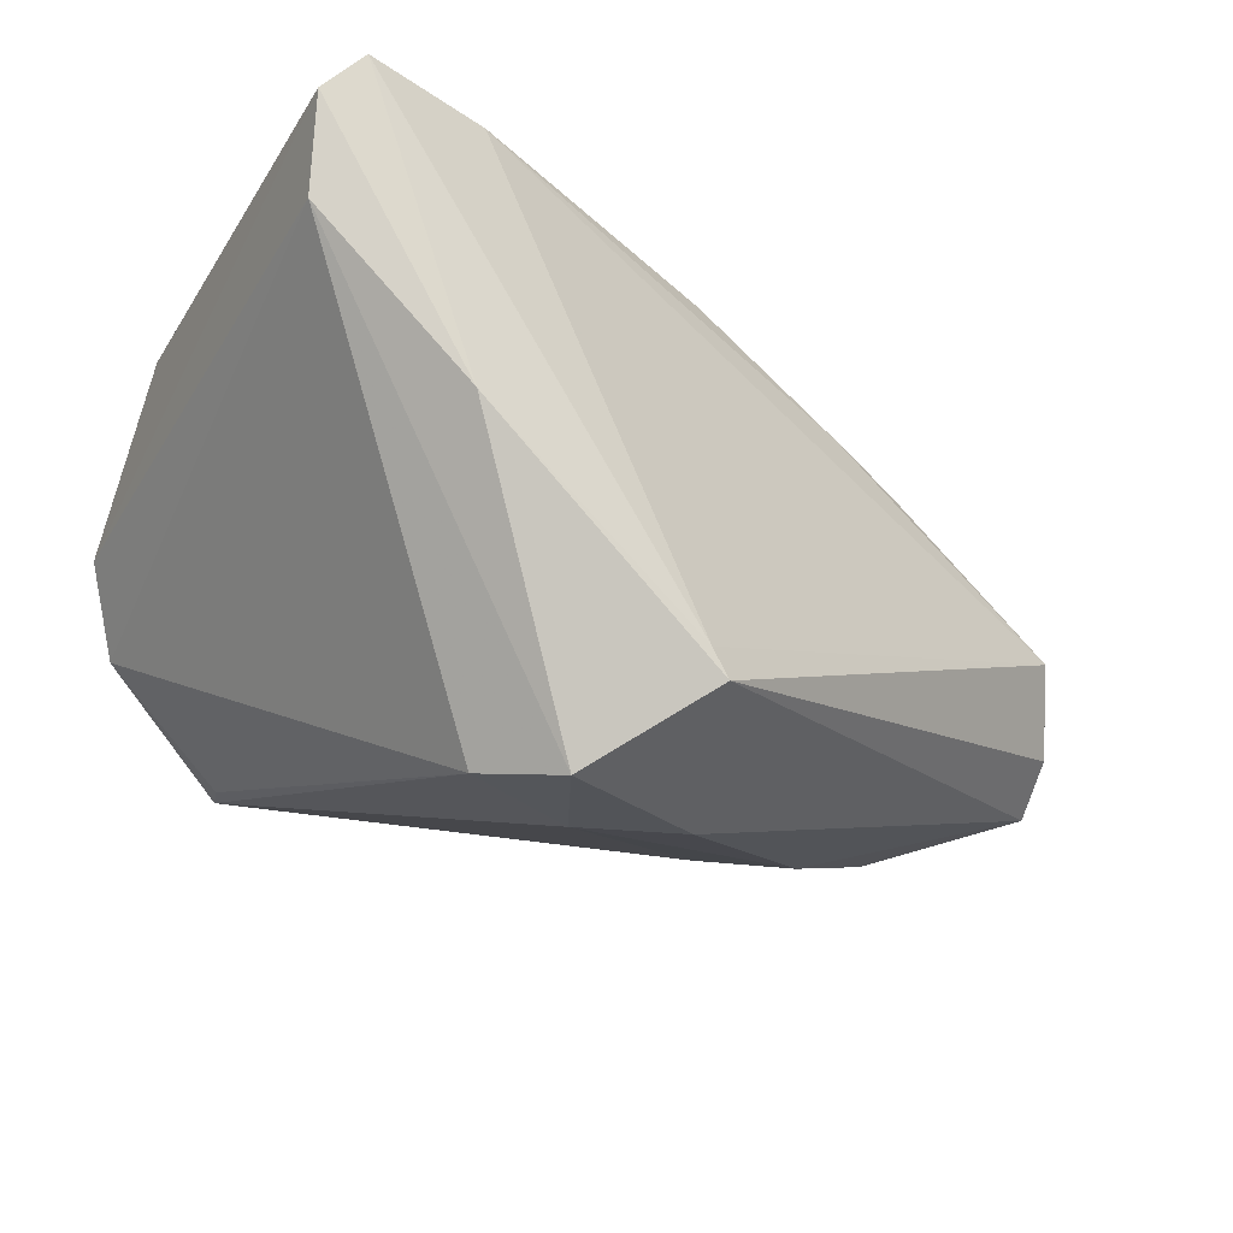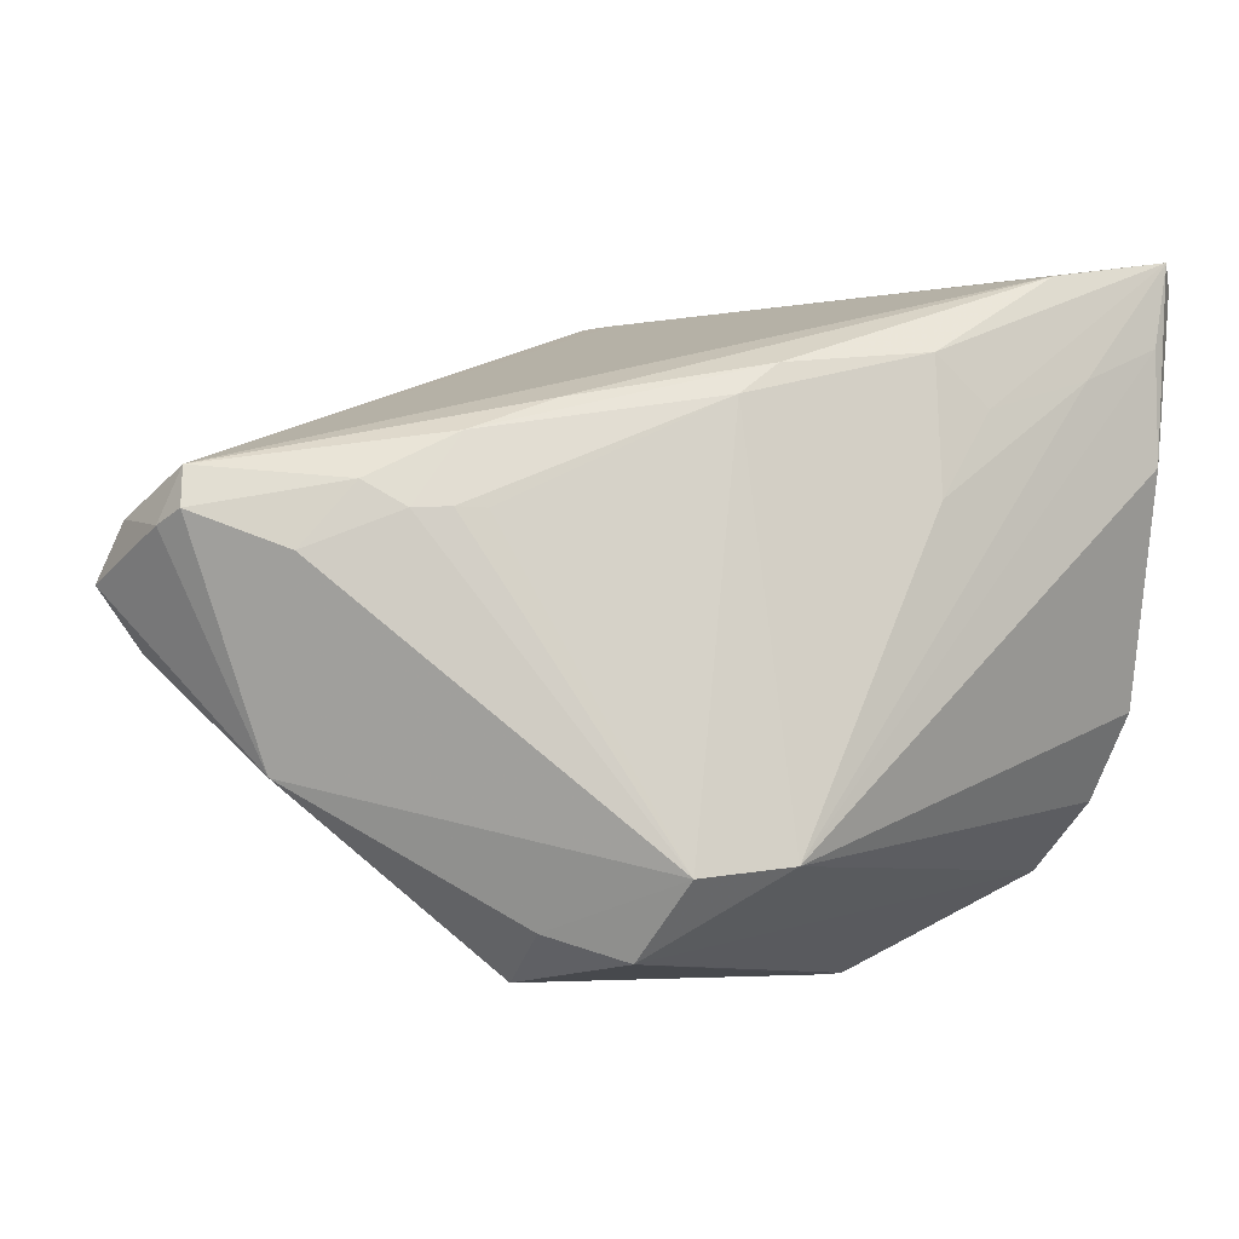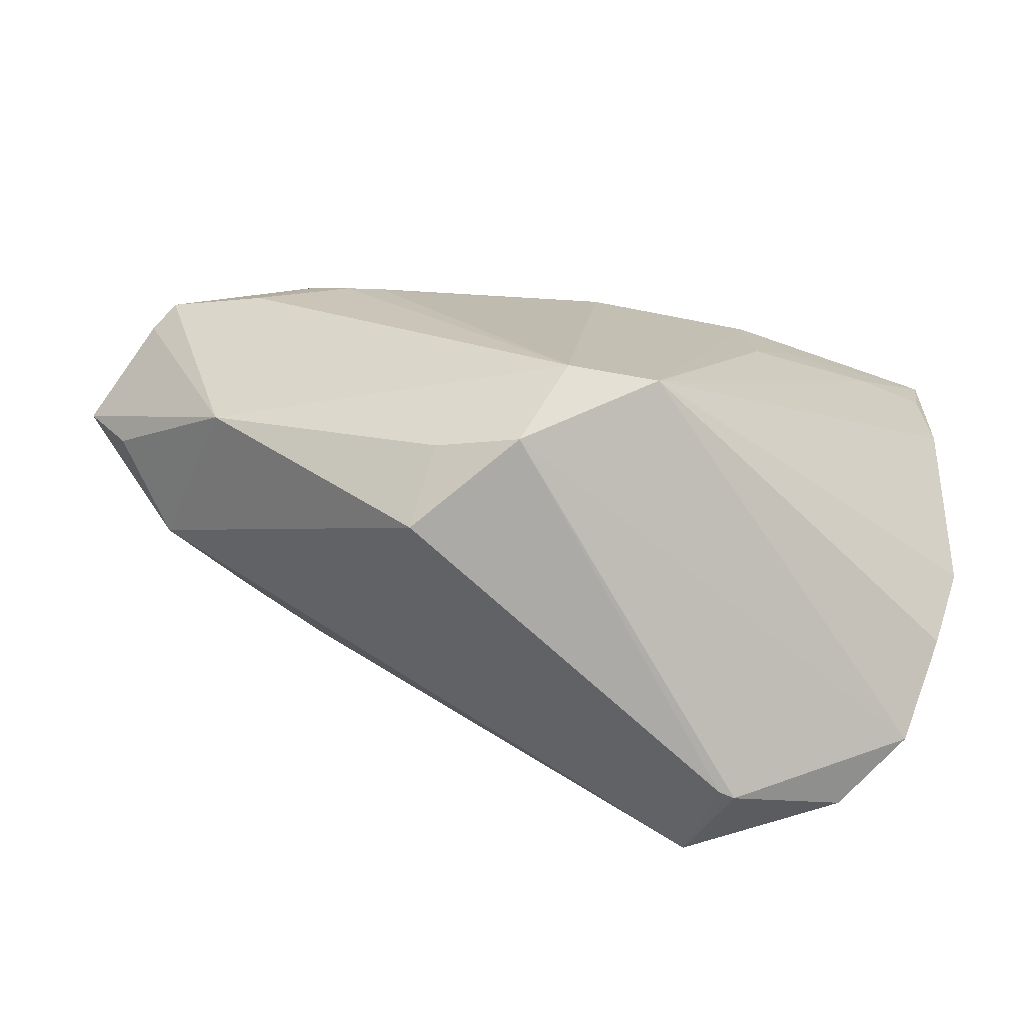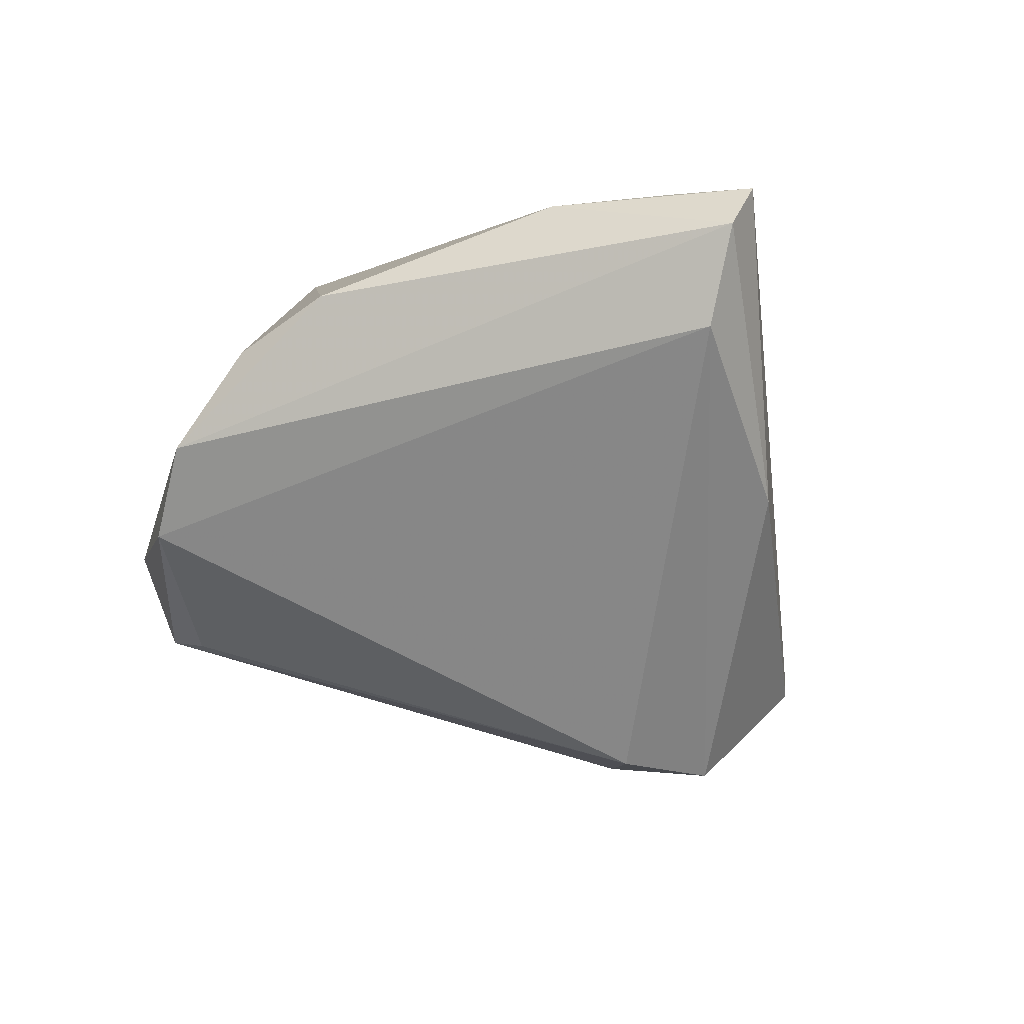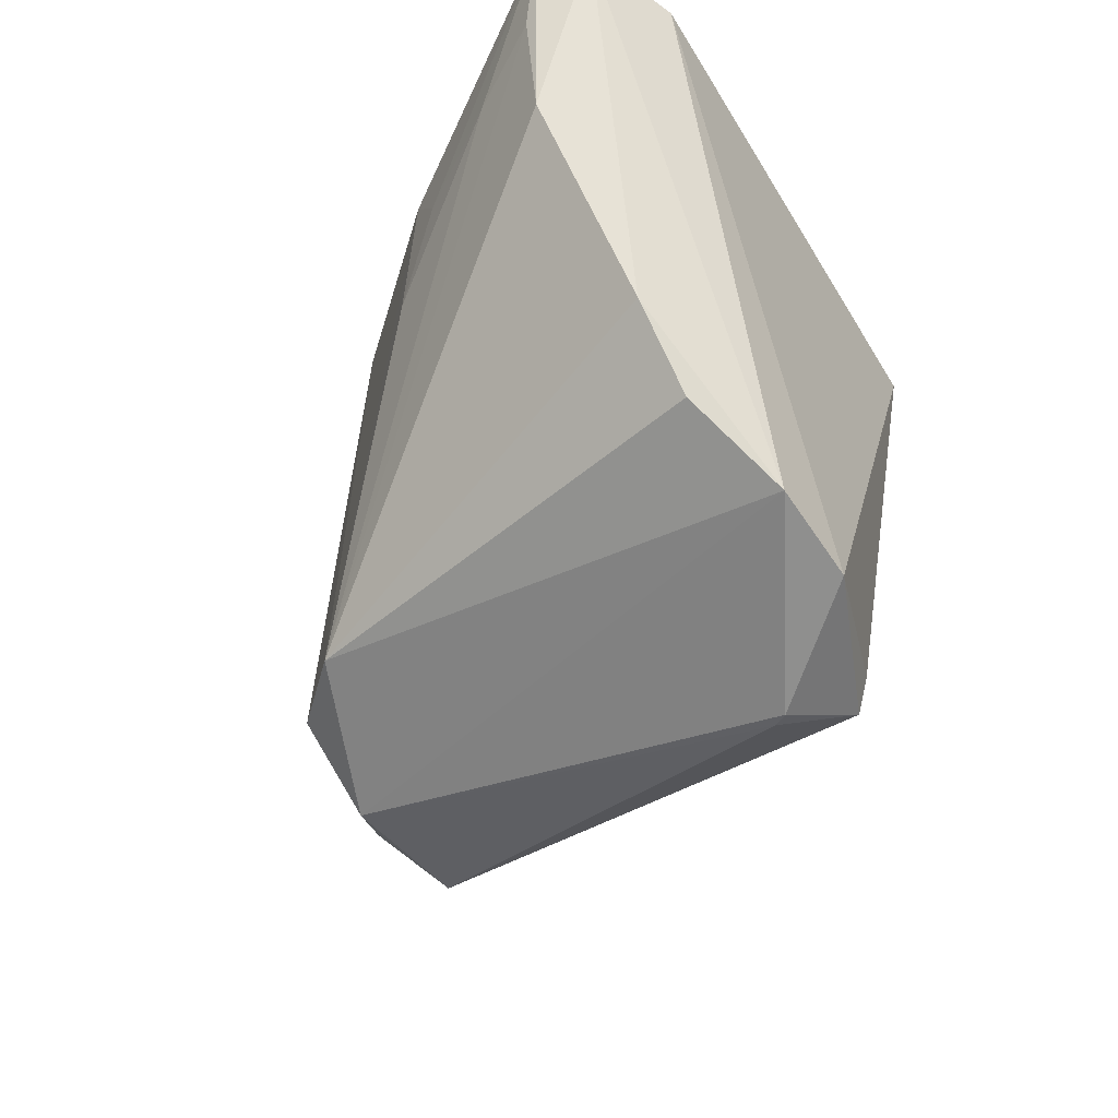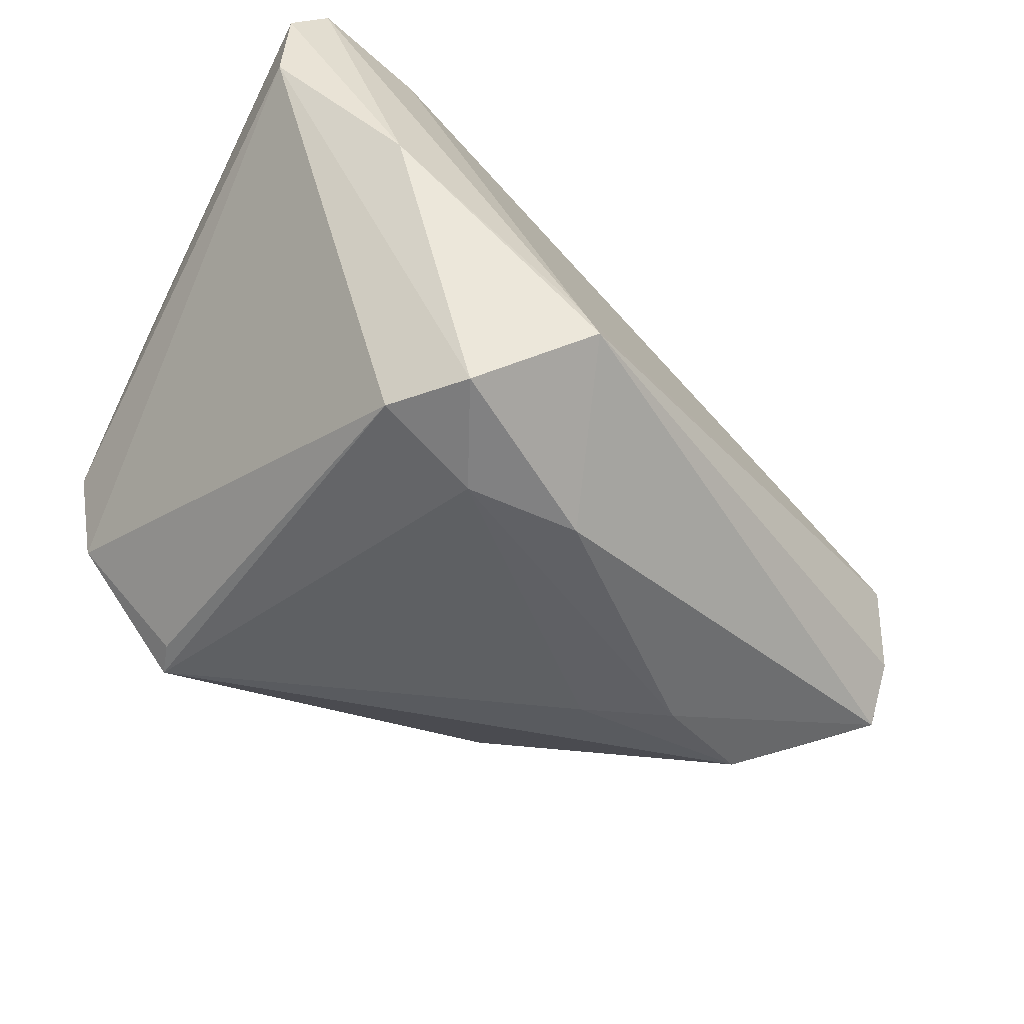
<metadata>
{"format":"obj","ext":"obj","renderer":"f3d","projection":"perspective","resolution":1024,"background":"white","views":[{"elev":-24.8,"azim":150.3,"up":"+Z"},{"elev":-6.2,"azim":-30.1,"up":"+Y"},{"elev":-70.1,"azim":-28.6,"up":"+Y"},{"elev":-2.1,"azim":103.4,"up":"+Z"},{"elev":-36.6,"azim":58.9,"up":"+Y"},{"elev":-60.6,"azim":151.1,"up":"+Z"}]}
</metadata>
<code>
v -0.02533 -0.04046 0.003303
v -0.03573 -0.005745 -0.02616
v -0.01904 -0.03836 0.01809
v -0.05894 -0.006316 -0.01578
v 0.02696 0.03539 0.02964
v -0.06273 0.007434 -0.01206
v 0.0395 -0.03236 -0.006314
v 0.02859 0.03835 -0.002457
v -0.03465 0.007112 0.01609
v -0.06029 0.01198 -0.001782
v -0.02672 -0.03532 0.01192
v -0.01705 -0.02989 0.0264
v -0.02497 -0.01113 -0.02537
v 0.02979 0.02385 0.03161
v 8.501e-05 0.03713 -0.02617
v -0.05016 -0.01951 -0.002623
v 0.006088 0.0157 -0.03539
v 0.02576 -0.03227 -0.01954
v -0.02628 0.01927 0.01565
v -0.03792 0.00721 0.01477
v -0.05174 0.002688 0.007194
v -0.04187 0.00702 0.01282
v 0.04505 0.034 0.01604
v 0.002121 0.03725 -0.02304
v -0.046 0.01006 0.009734
v 0.01272 0.02855 -0.03547
v 0.04316 -0.02064 0.01479
v -0.008511 0.01604 -0.03369
v 0.02301 -0.04046 -0.008905
v 0.02505 -0.04029 -0.008796
v 0.01713 0.01961 0.03077
v 0.04373 -0.02838 0.003801
v 0.04571 0.03657 0.0271
v 0.04032 0.01534 0.03073
v 0.02433 -0.03641 -0.01922
v -0.00658 -0.02859 0.02951
v -0.06217 0.005863 -0.004101
v -0.03606 0.01535 0.01329
v 0.01933 0.01991 -0.03363
v 0.01097 0.02535 0.02953
v -0.06394 0.001028 -0.01725
v -0.01016 0.01972 0.02429
v 0.03951 0.02835 0.03161
v 0.04135 0.03823 0.03161
v -0.0485 -0.011 -0.02214
v -0.06104 0.007243 -0.0002679
v 0.01072 0.009446 0.03085
v -0.005502 0.0234 0.02482
v 0.04405 -0.01083 0.02088
f 32 7 23
f 39 26 23
f 23 7 39
f 23 26 8
f 26 15 8
f 24 8 15
f 44 8 24
f 35 1 45
f 41 2 45
f 7 32 30
f 35 7 30
f 18 7 35
f 35 39 18
f 18 39 7
f 26 39 17
f 17 39 35
f 41 45 4
f 16 45 1
f 16 4 45
f 41 4 16
f 10 24 15
f 27 32 49
f 36 49 34
f 27 49 36
f 36 32 27
f 48 40 5
f 5 40 44
f 44 24 5
f 24 10 5
f 23 8 33
f 33 8 44
f 33 32 23
f 44 34 33
f 33 49 32
f 34 49 33
f 29 1 35
f 35 30 29
f 26 17 28
f 41 15 28
f 28 15 26
f 28 2 41
f 28 17 2
f 13 17 35
f 2 17 13
f 35 45 13
f 13 45 2
f 12 36 42
f 42 40 48
f 42 36 40
f 21 16 12
f 46 16 21
f 3 36 12
f 1 29 3
f 3 29 30
f 3 30 32
f 32 36 3
f 41 16 37
f 37 16 46
f 46 10 37
f 25 10 46
f 46 21 25
f 48 5 19
f 19 5 10
f 9 20 12
f 12 42 9
f 9 42 20
f 11 16 1
f 1 3 11
f 12 16 11
f 11 3 12
f 41 37 6
f 6 37 10
f 6 15 41
f 6 10 15
f 22 25 21
f 12 20 22
f 22 21 12
f 43 36 34
f 43 14 36
f 43 34 44
f 44 14 43
f 40 36 47
f 36 14 47
f 10 25 38
f 38 19 10
f 20 42 38
f 38 42 48
f 48 19 38
f 38 22 20
f 25 22 38
f 31 14 44
f 31 47 14
f 44 40 31
f 40 47 31

</code>
